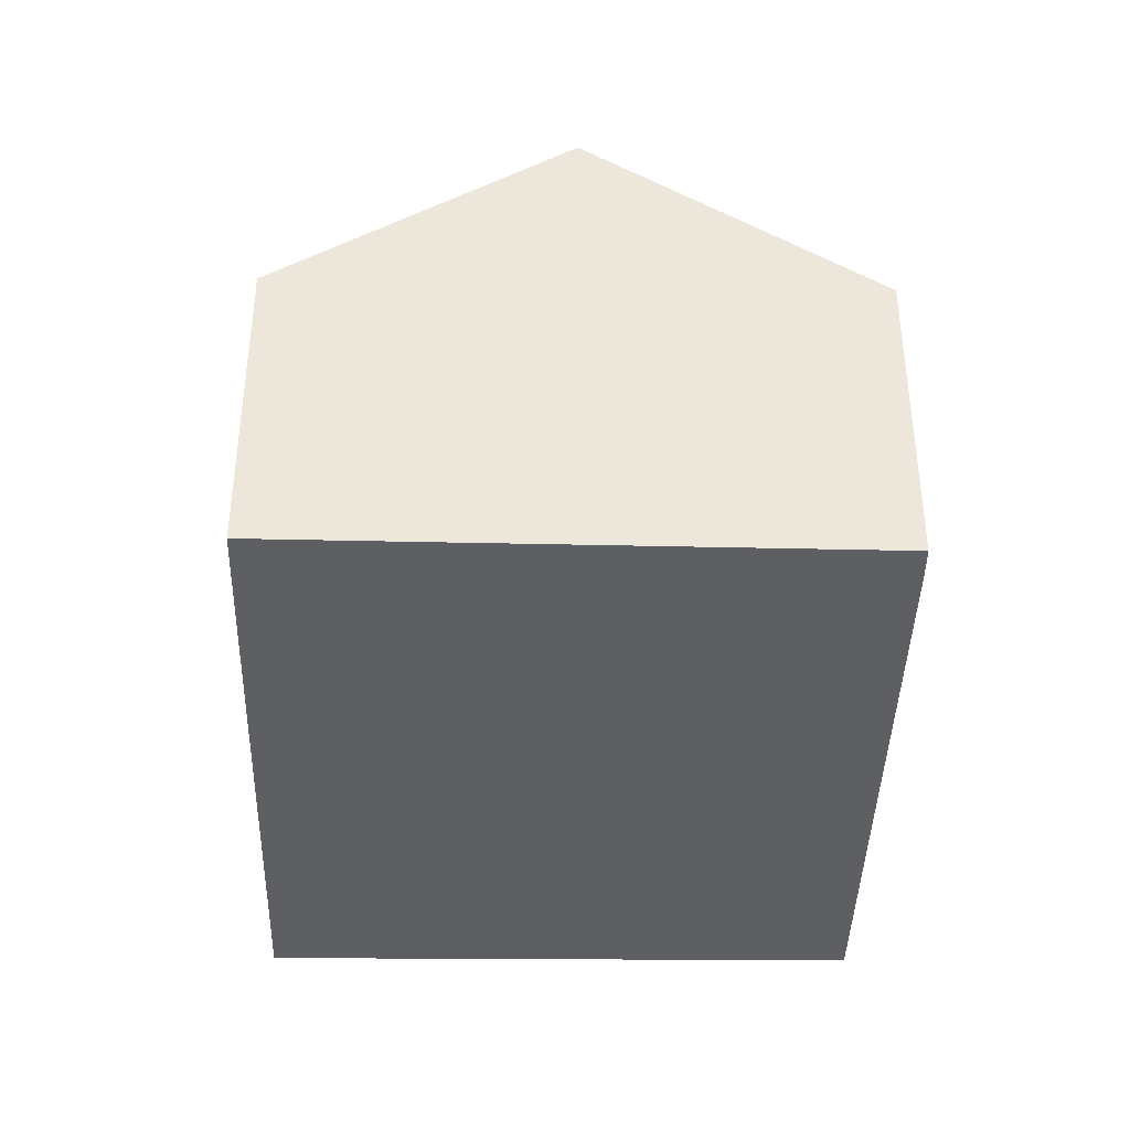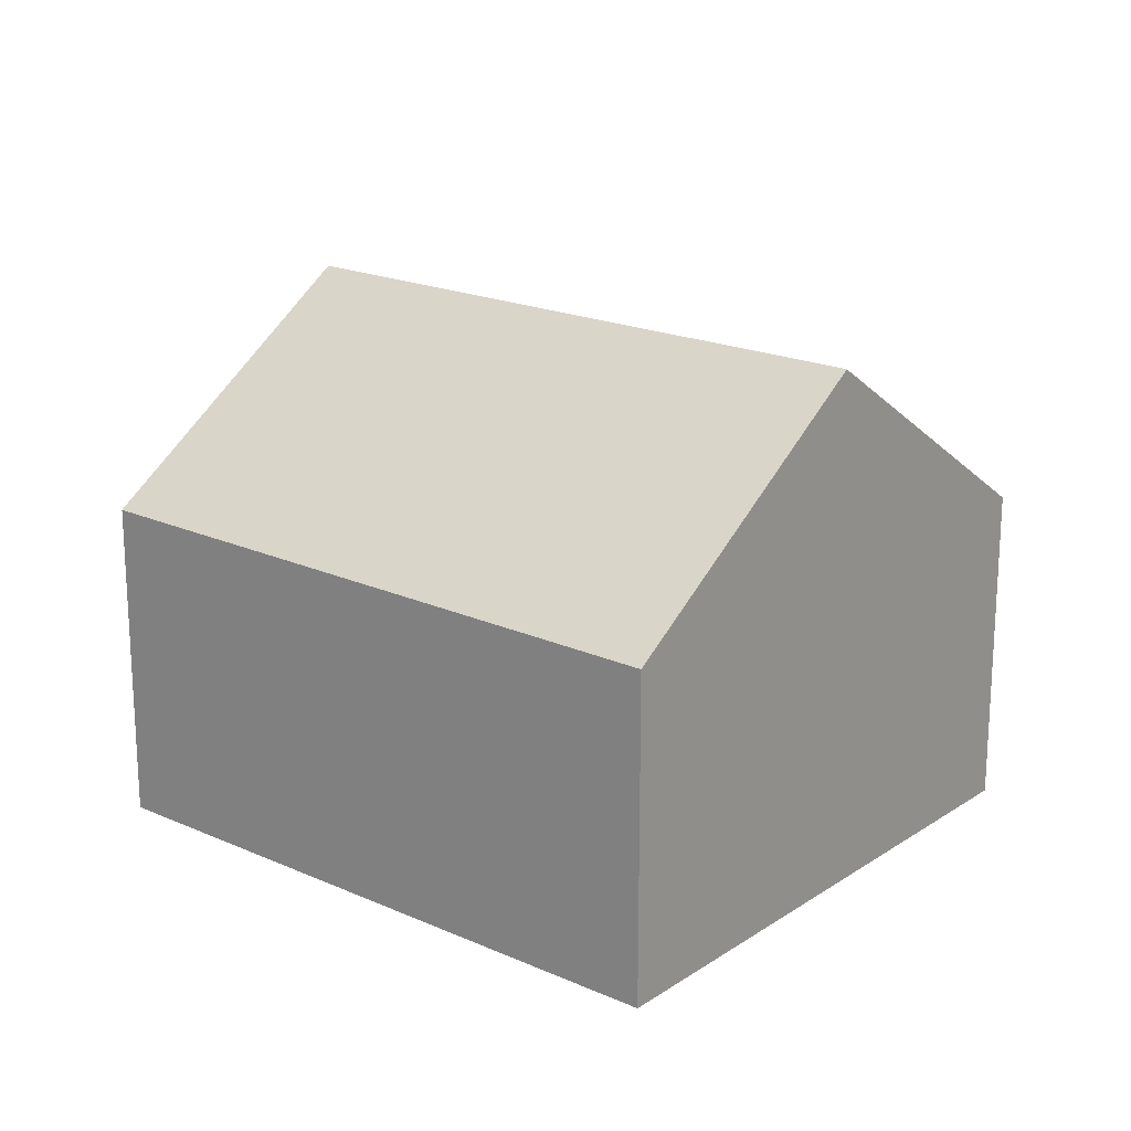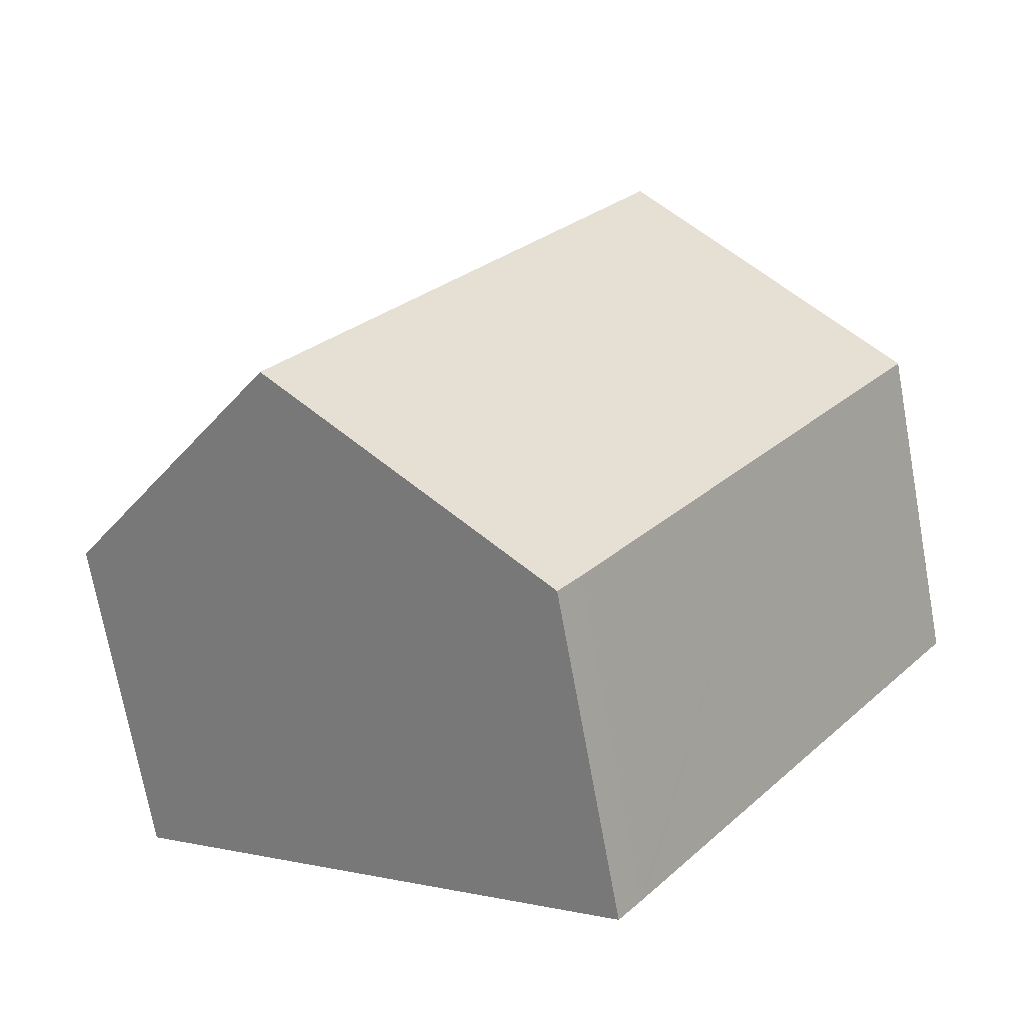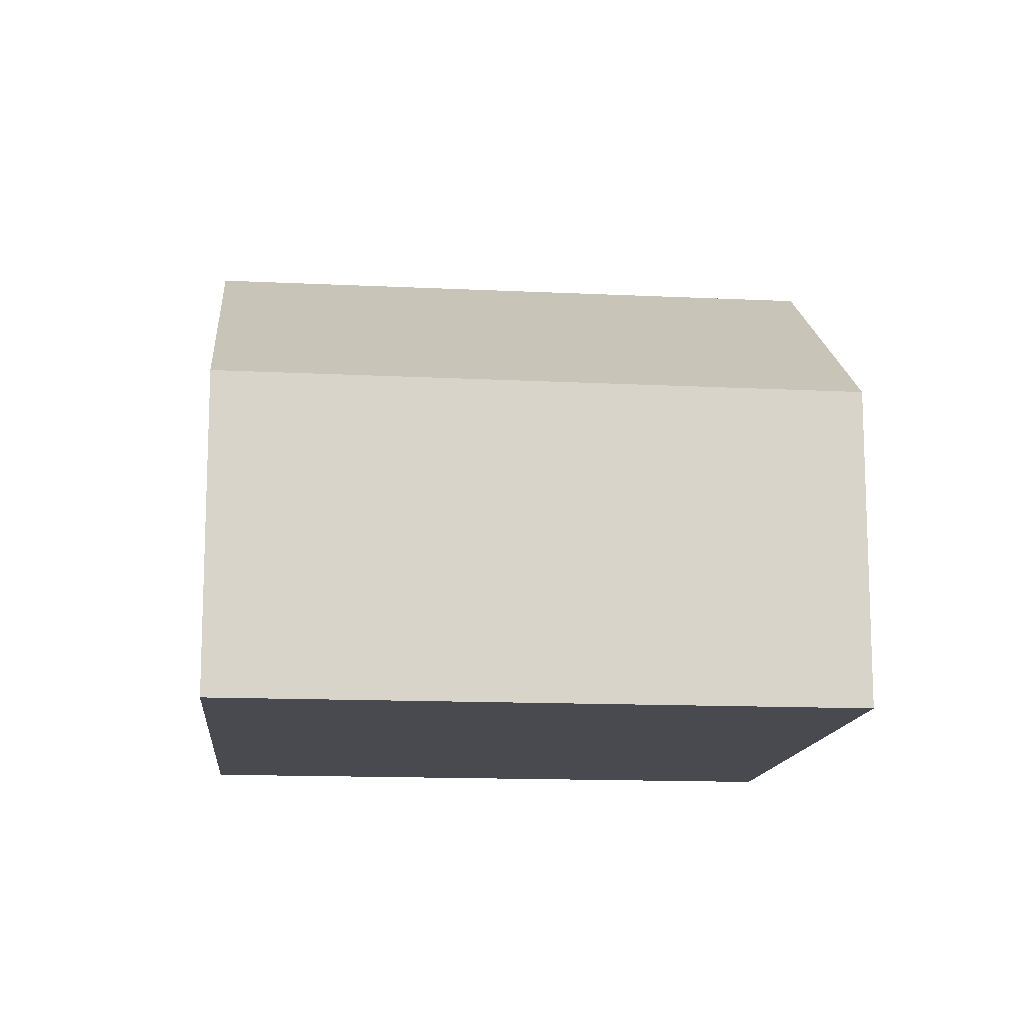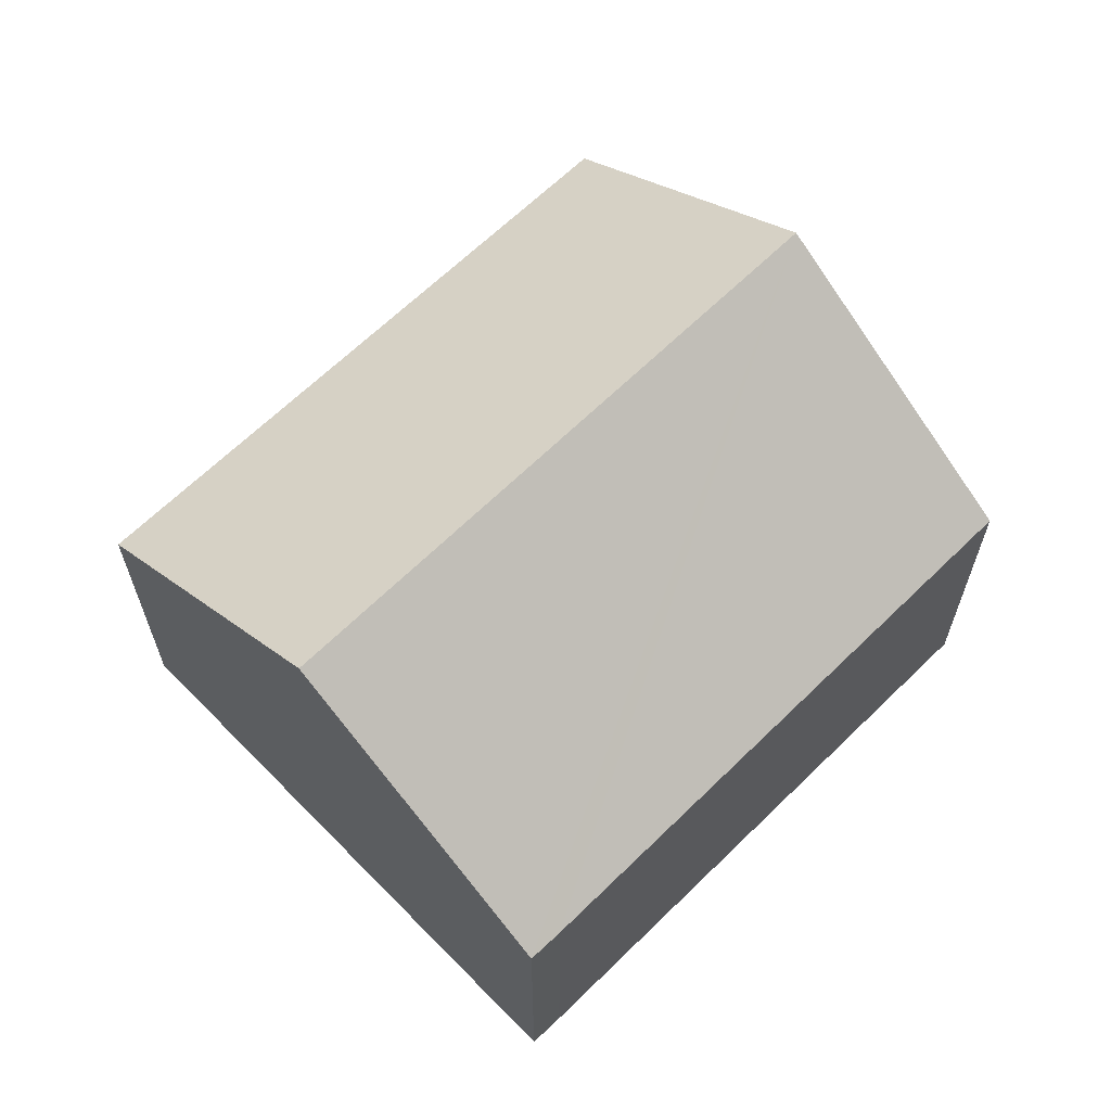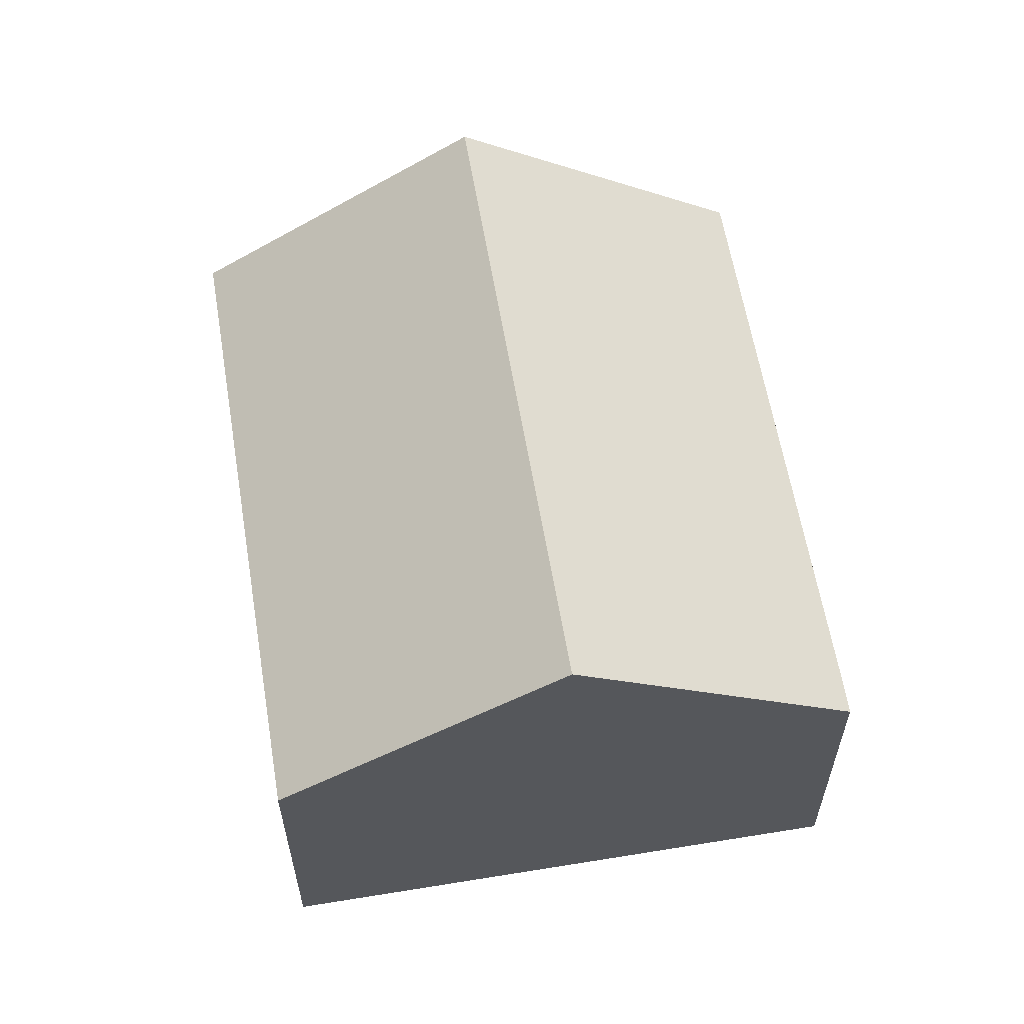
<metadata>
{"format":"obj","ext":"obj","renderer":"f3d","projection":"perspective","resolution":1024,"background":"white","views":[{"elev":-41.1,"azim":142.4,"up":"+Y"},{"elev":19.7,"azim":93.4,"up":"+Y"},{"elev":-71.8,"azim":-169.7,"up":"+Z"},{"elev":-13.6,"azim":47.8,"up":"+Y"},{"elev":65.5,"azim":-170.4,"up":"+Y"},{"elev":61.1,"azim":134.5,"up":"+Y"}]}
</metadata>
<code>
v  10.93 9.222 -6.143
v  8.358 5.756 6.327
v  15.2 5.718 -3.033
v  4.19 9.222 3.172
v  6.688 5.741 -9.232
v  6.302 5.733 -8.718
v  6.201 5.734 -8.578
v  2.654 5.737 -3.669
v  0 5.738 3.514e-16
v  6.688 5.653e-16 -9.232
v  6.302 5.338e-16 -8.718
v  6.201 5.253e-16 -8.578
v  2.654 2.247e-16 -3.669
v  0 0 0
v  4.19 -1.942e-16 3.172
v  8.358 -3.874e-16 6.327
v  15.2 1.857e-16 -3.033
v  10.93 3.762e-16 -6.143
g defaultobject
f 1 2 3
f 2 1 4
f 5 4 1
f 4 5 6
f 4 6 7
f 4 7 8
f 4 8 9
f 10 6 5
f 6 10 11
f 11 7 6
f 7 11 8
f 8 11 12
f 8 12 13
f 8 13 9
f 9 13 14
f 14 4 9
f 4 14 2
f 2 14 15
f 2 15 16
f 16 3 2
f 3 16 17
f 3 5 1
f 5 3 10
f 10 3 18
f 18 3 17
f 15 17 16
f 17 15 14
f 17 14 13
f 17 13 12
f 17 12 18
f 18 12 10
f 10 12 11

</code>
